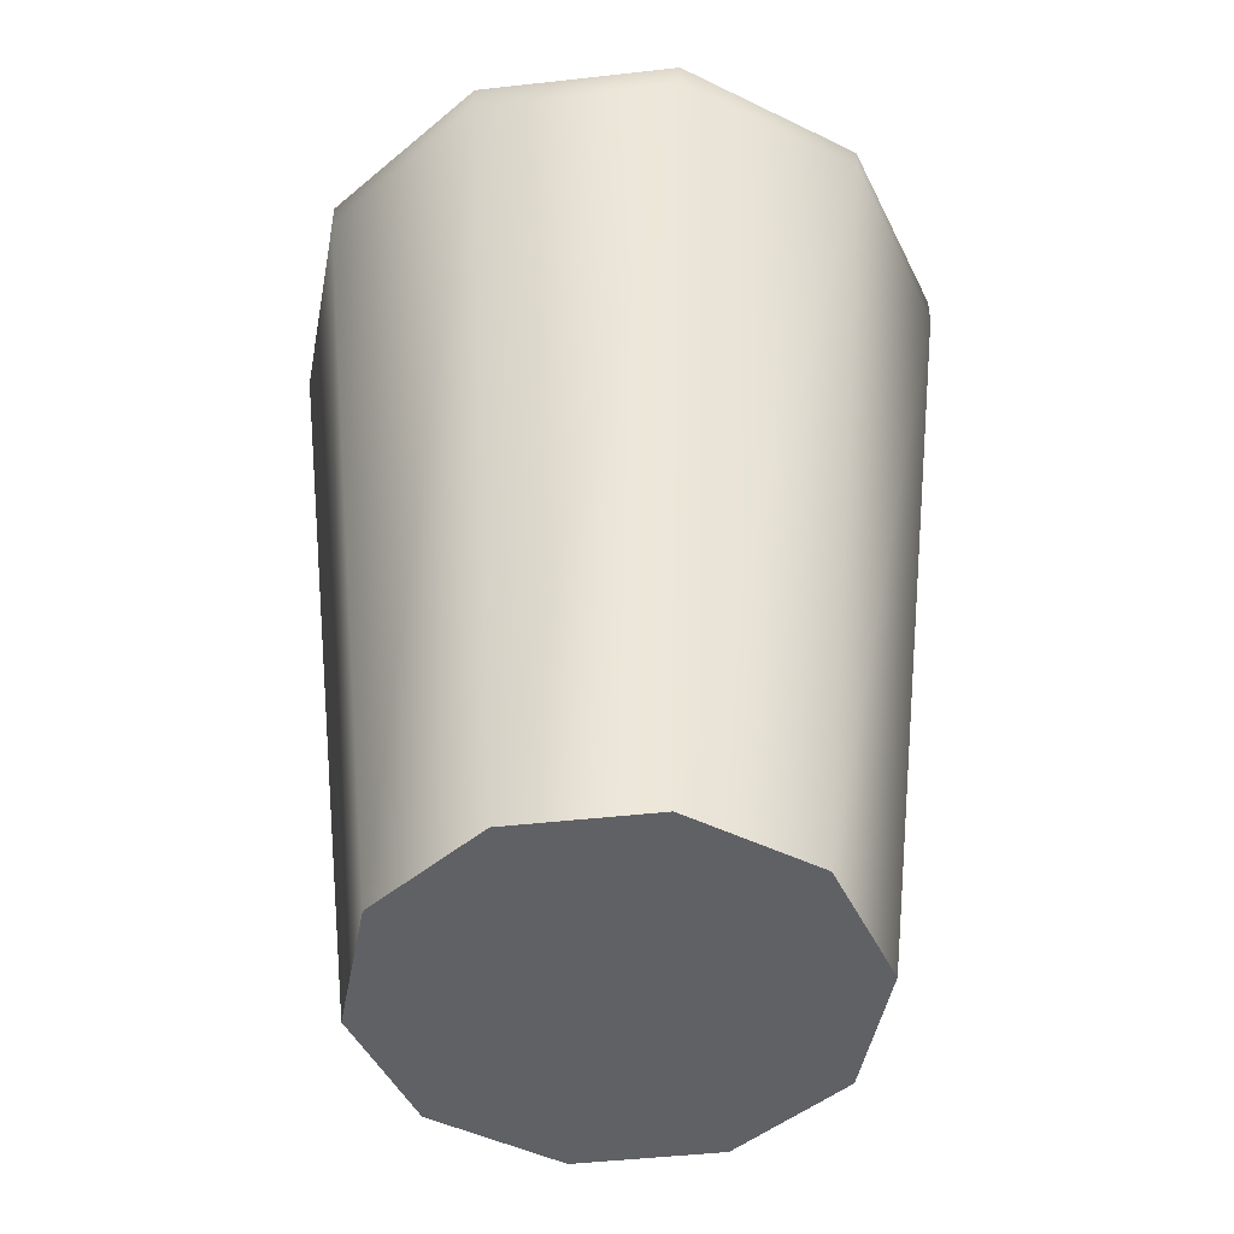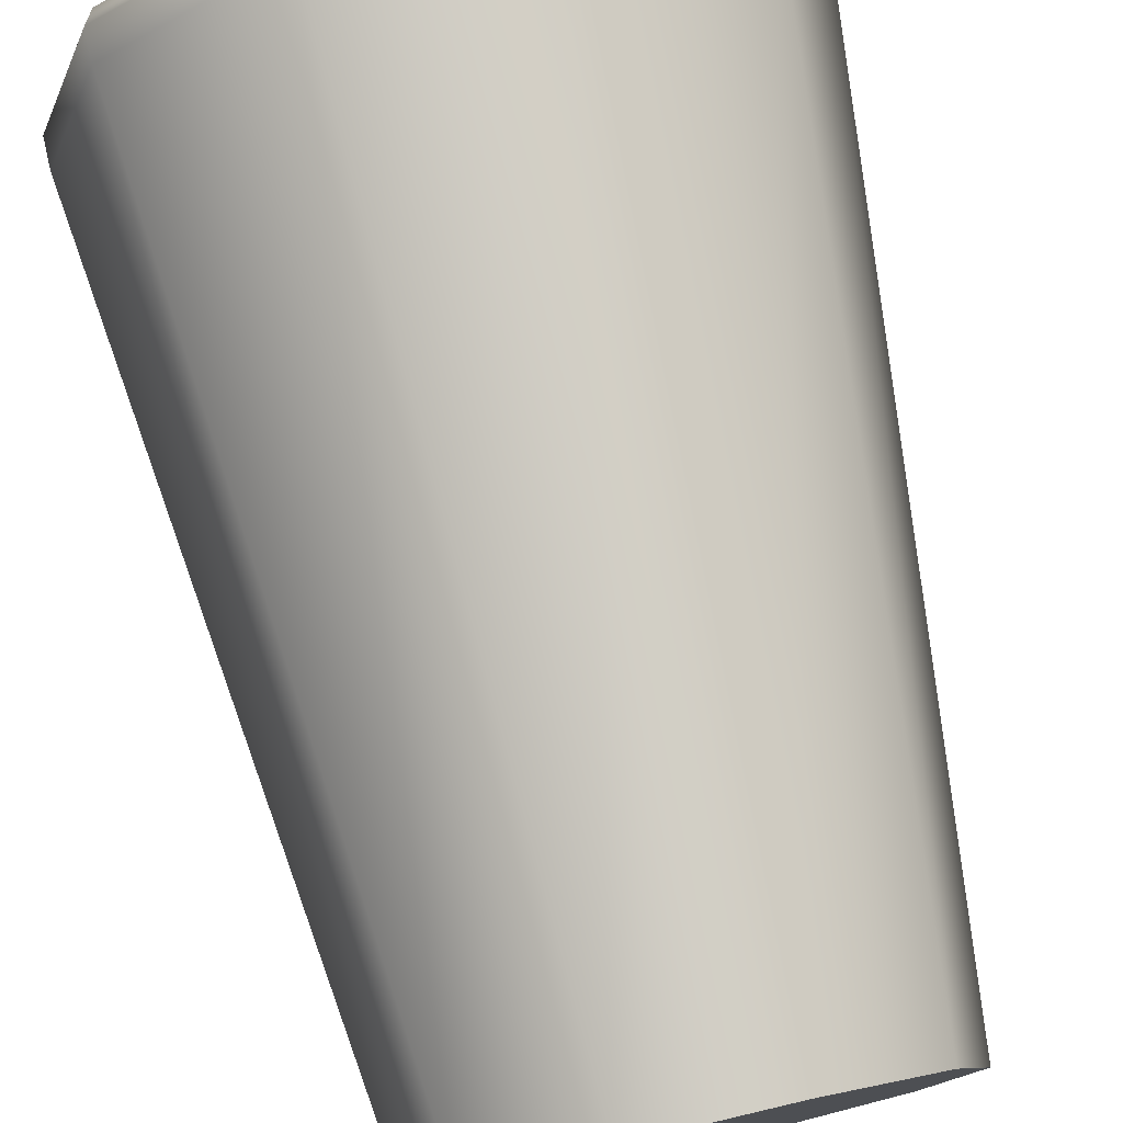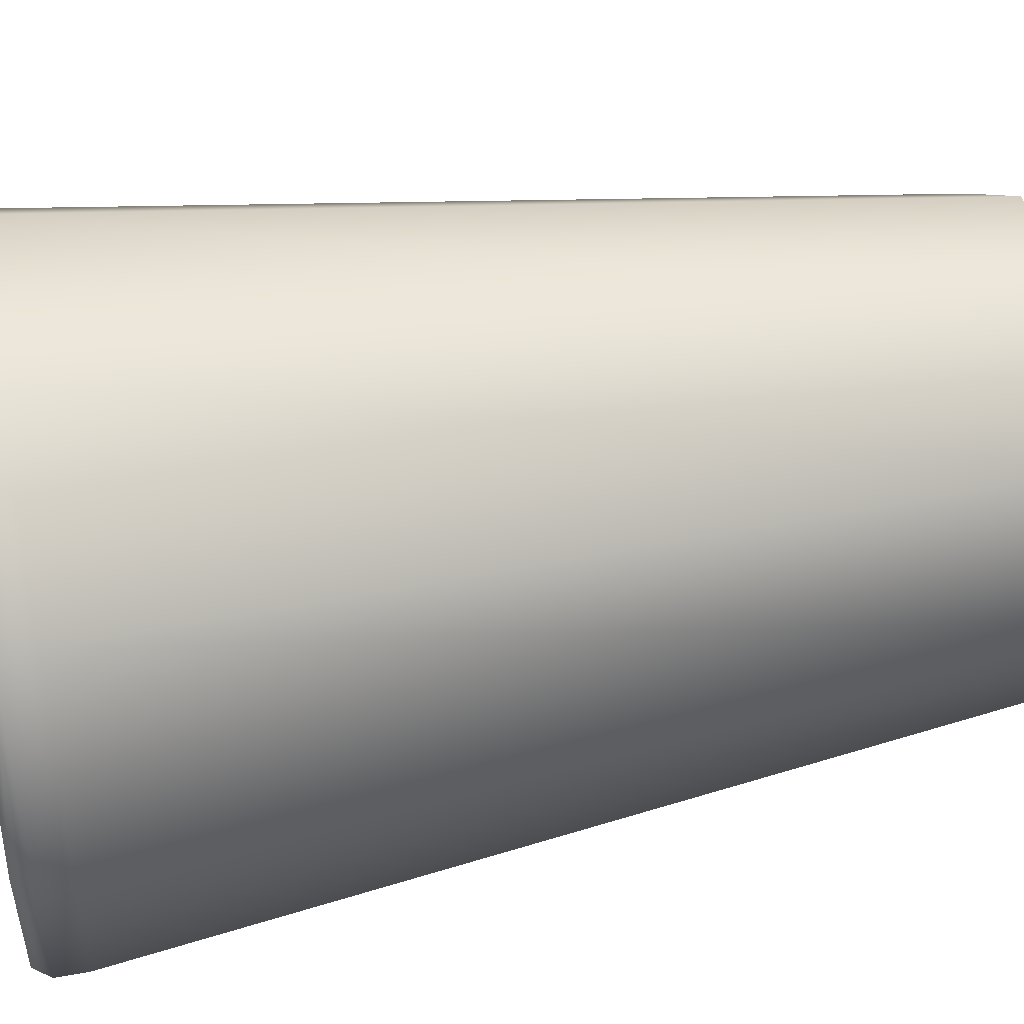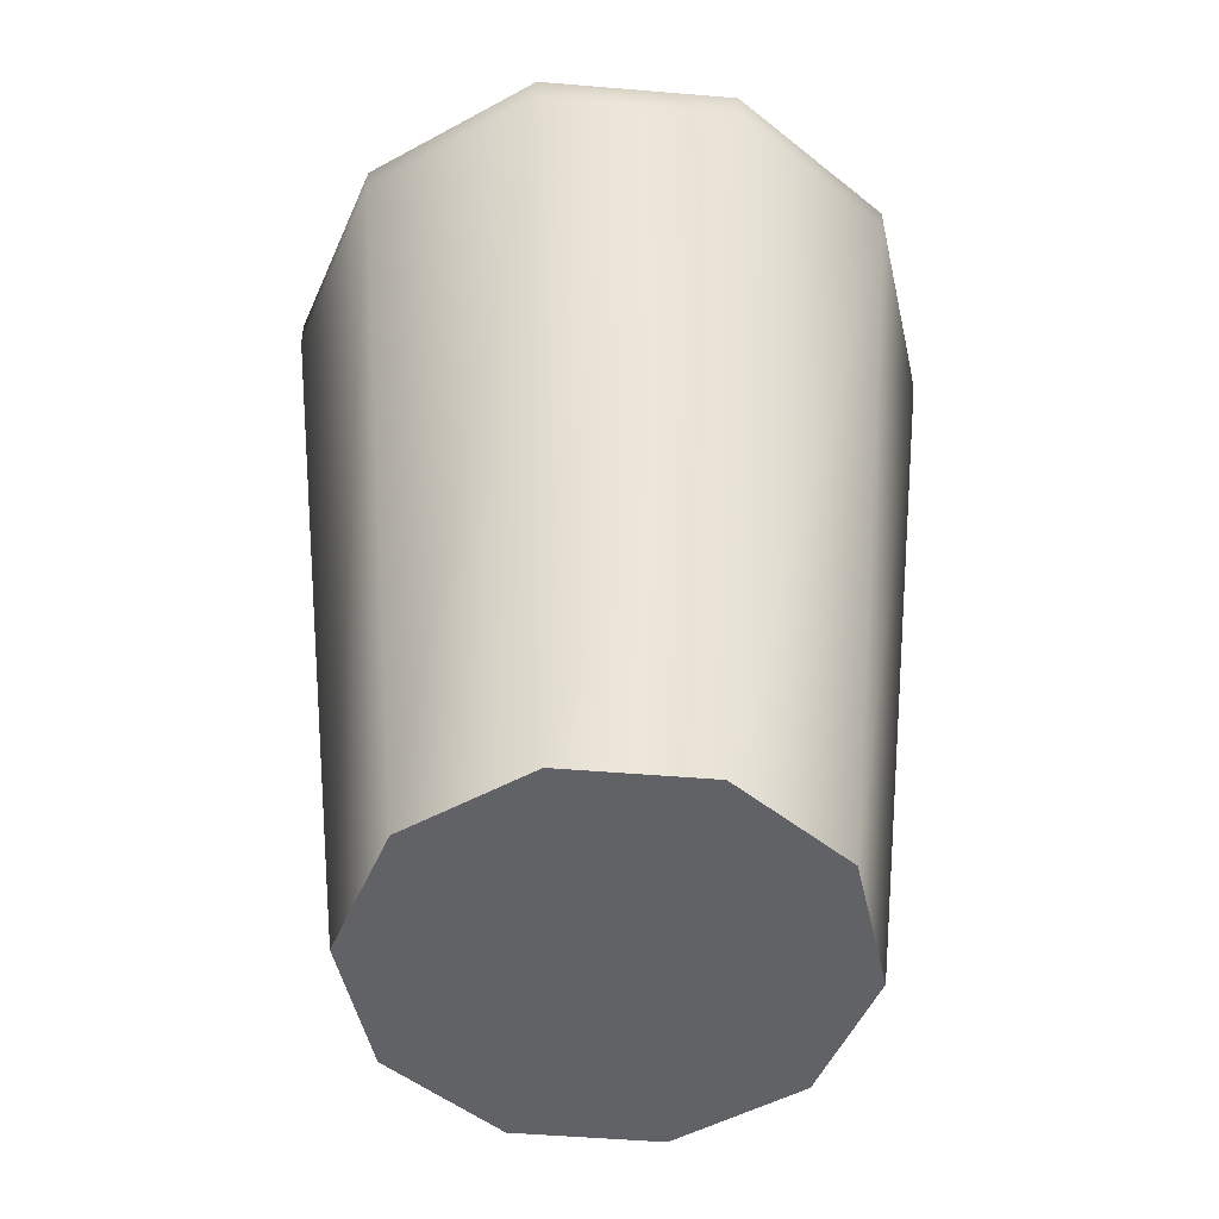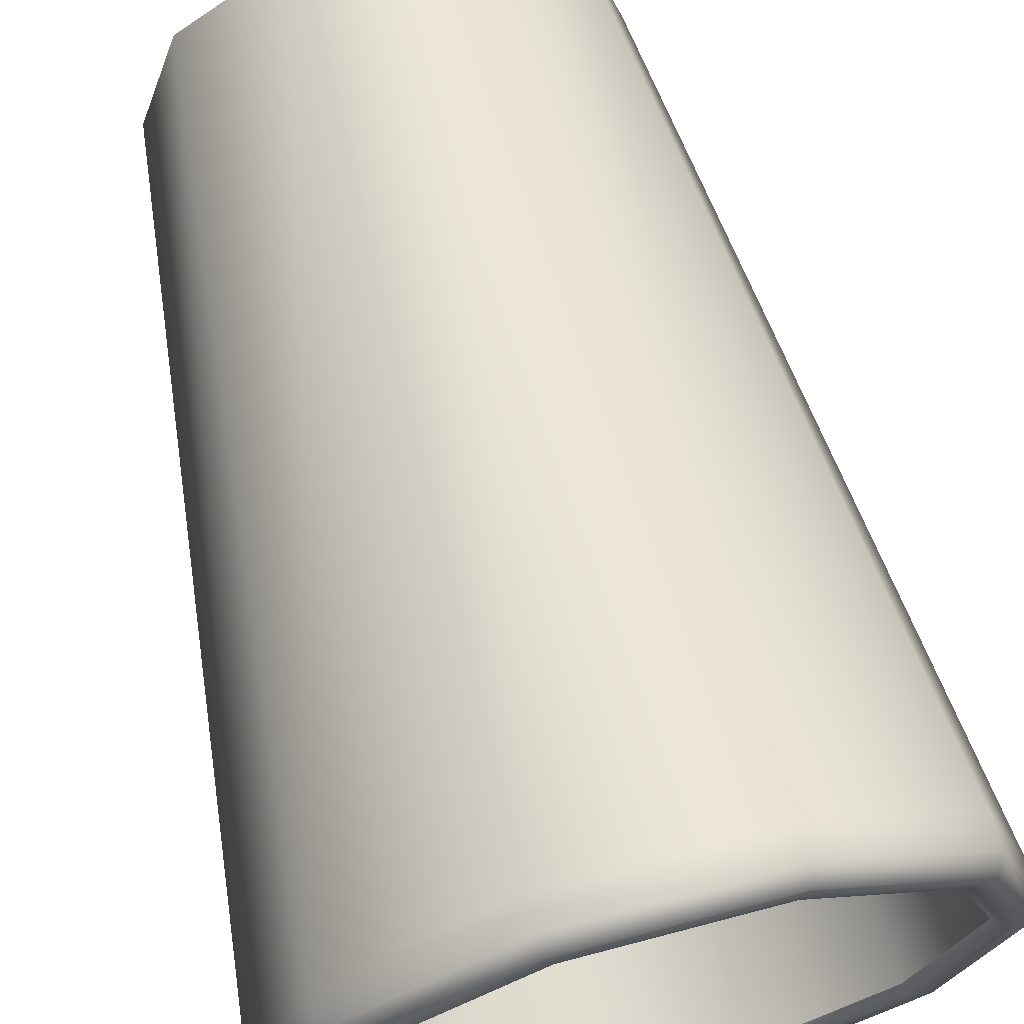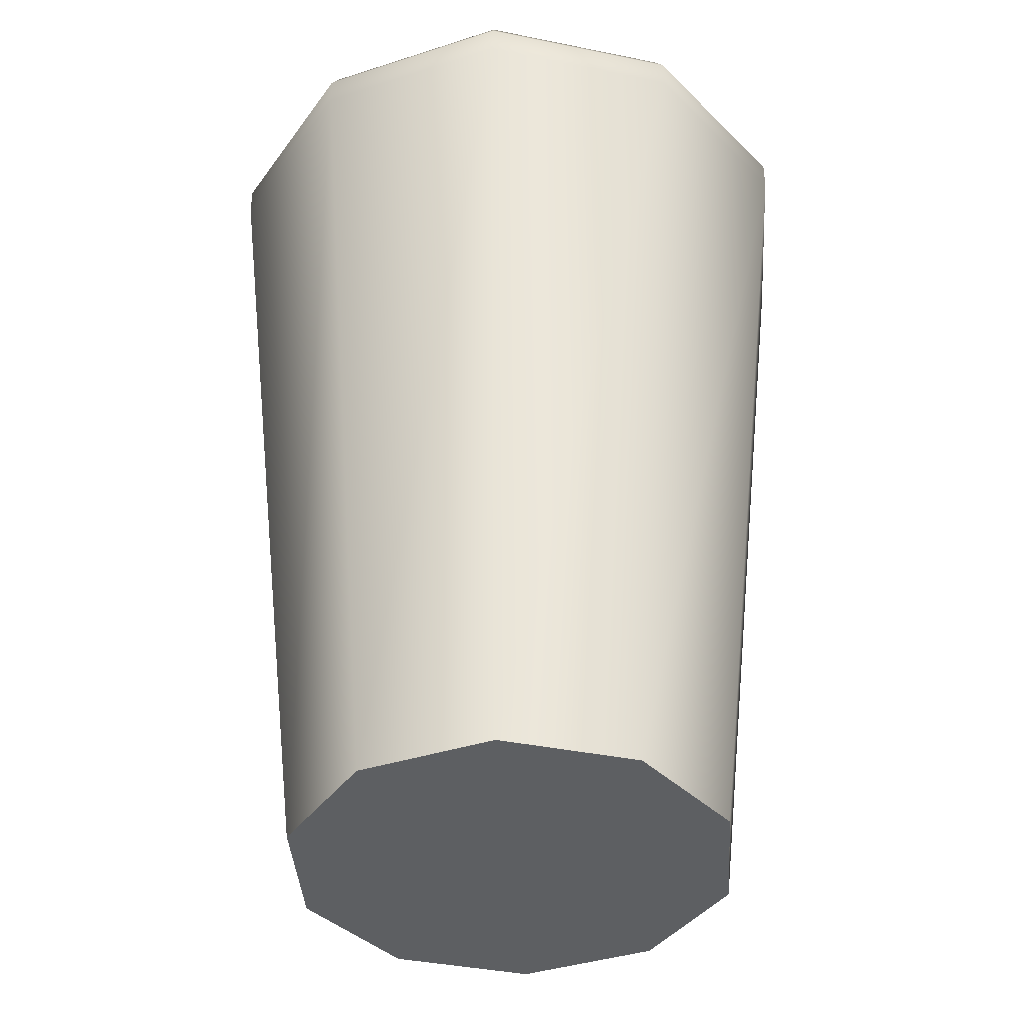
<metadata>
{"format":"obj","ext":"obj","renderer":"f3d","projection":"perspective","resolution":1024,"background":"white","views":[{"elev":-47.3,"azim":-28.8,"up":"+Y"},{"elev":77.1,"azim":-13.2,"up":"+Z"},{"elev":43.9,"azim":-101.9,"up":"+Z"},{"elev":-50.5,"azim":102.8,"up":"+Y"},{"elev":67.3,"azim":165.1,"up":"+Z"},{"elev":-39.5,"azim":-14.2,"up":"+Y"}]}
</metadata>
<code>
o Vaso
v 0.1273 0.005217 -0.09252
v 0.04864 0.005217 -0.1497
v -0.04864 0.005217 -0.1497
v -0.1273 0.005217 -0.09252
v -0.1574 0.005217 -0
v -0.1273 0.005217 0.09252
v -0.04864 0.005217 0.1497
v 0.04864 0.005217 0.1497
v 0.1273 0.005217 0.09252
v 0.1574 0.005217 -0
v 0.1843 0.6067 -0.1339
v 0.07038 0.6067 -0.2166
v -0.07038 0.6067 -0.2166
v -0.1843 0.6067 -0.1339
v -0.2278 0.6067 -0
v -0.1843 0.6067 0.1339
v -0.07038 0.6067 0.2166
v 0.07038 0.6067 0.2166
v 0.1843 0.6067 0.1339
v 0.2278 0.6067 -0
v 0 0.005217 -0
v 0.1593 0.6067 -0.1157
v 0.06084 0.6067 -0.1872
v -0.06084 0.6067 -0.1872
v -0.1593 0.6067 -0.1157
v -0.1969 0.6067 -0
v -0.1593 0.6067 0.1157
v -0.06084 0.6067 0.1872
v 0.06084 0.6067 0.1872
v 0.1593 0.6067 0.1157
v 0.1969 0.6067 -0
v 0.1225 0.03533 -0.08901
v 0.04679 0.03533 -0.144
v 0 0.03533 -0
v -0.04679 0.03533 -0.144
v -0.1225 0.03533 -0.08901
v -0.1514 0.03533 -0
v -0.1225 0.03533 0.08901
v -0.04679 0.03533 0.144
v 0.04679 0.03533 0.144
v 0.1225 0.03533 0.08901
v 0.1514 0.03533 -0
v 0.1843 0.6283 -0.1339
v 0.178 0.6397 -0.1293
v 0.068 0.6397 -0.2093
v 0.07038 0.6283 -0.2166
v 0.06084 0.6324 -0.1872
v 0.06322 0.6397 -0.1946
v 0.1655 0.6397 -0.1203
v 0.1593 0.6324 -0.1157
v -0.068 0.6397 -0.2093
v -0.07038 0.6283 -0.2166
v -0.06084 0.6324 -0.1872
v -0.06322 0.6397 -0.1946
v -0.178 0.6397 -0.1293
v -0.1843 0.6283 -0.1339
v -0.1593 0.6324 -0.1157
v -0.1655 0.6397 -0.1203
v -0.22 0.6397 -0
v -0.2278 0.6283 -0
v -0.1969 0.6324 -0
v -0.2046 0.6397 -0
v -0.178 0.6397 0.1293
v -0.1843 0.6283 0.1339
v -0.1593 0.6324 0.1157
v -0.1655 0.6397 0.1203
v -0.068 0.6397 0.2093
v -0.07038 0.6283 0.2166
v -0.06084 0.6324 0.1872
v -0.06322 0.6397 0.1946
v 0.068 0.6397 0.2093
v 0.07038 0.6283 0.2166
v 0.06084 0.6324 0.1872
v 0.06322 0.6397 0.1946
v 0.178 0.6397 0.1293
v 0.1843 0.6283 0.1339
v 0.1593 0.6324 0.1157
v 0.1655 0.6397 0.1203
v 0.22 0.6397 -0
v 0.2278 0.6283 -0
v 0.1969 0.6324 -0
v 0.2046 0.6397 -0
v -0.05729 0.4625 0.1763
v -0.15 0.4625 0.109
v -0.1854 0.4625 -0
v -0.15 0.4625 -0.109
v -0.05729 0.4625 -0.1763
v 0.05729 0.4625 -0.1763
v 0.15 0.4625 -0.109
v 0.1854 0.4625 -0
v 0.15 0.4625 0.109
v 0.05729 0.4625 0.1763
v -0.0567 0.4385 0.1745
v -0.1484 0.4385 0.1079
v -0.1835 0.4385 -0
v -0.1484 0.4385 -0.1079
v -0.0567 0.4385 -0.1745
v 0.0567 0.4385 -0.1745
v 0.1484 0.4385 -0.1079
v 0.1835 0.4385 -0
v 0.1484 0.4385 0.1079
v 0.0567 0.4385 0.1745
v 0 0.4613 -0
v 0 0.4613 -0
v 0 0.4613 -0
v 0 0.4613 -0
v 0 0.4613 -0
v 0 0.4613 -0
v 0 0.4613 -0
v 0 0.4613 -0
v 0 0.4613 -0
v 0 0.4613 -0
v 0 0.4613 -0
v 0 0.4613 -0
v 0 0.4613 -0
v 0 0.4613 -0
v 0 0.4613 -0
v 0 0.4613 -0
v 0 0.4613 -0
v 0 0.4613 -0
v 0 0.4613 -0
v 0 0.4613 -0
f 1 2 12 11
f 2 3 13 12
f 3 4 14 13
f 4 5 15 14
f 5 6 16 15
f 6 7 17 16
f 7 8 18 17
f 8 9 19 18
f 9 10 20 19
f 10 1 11 20
f 2 1 21
f 3 2 21
f 4 3 21
f 5 4 21
f 6 5 21
f 7 6 21
f 8 7 21
f 9 8 21
f 10 9 21
f 1 10 21
f 32 33 34
f 33 35 34
f 35 36 34
f 36 37 34
f 37 38 34
f 38 39 34
f 39 40 34
f 40 41 34
f 41 42 34
f 42 32 34
f 22 23 88 89
f 23 24 87 88
f 24 25 86 87
f 25 26 85 86
f 26 27 84 85
f 27 28 83 84
f 28 29 92 83
f 29 30 91 92
f 30 31 90 91
f 31 22 89 90
f 43 44 79 80
f 44 43 46 45
f 45 46 52 51
f 47 48 54 53
f 48 47 50 49
f 49 50 81 82
f 51 52 56 55
f 53 54 58 57
f 55 56 60 59
f 57 58 62 61
f 59 60 64 63
f 61 62 66 65
f 63 64 68 67
f 65 66 70 69
f 67 68 72 71
f 69 70 74 73
f 71 72 76 75
f 73 74 78 77
f 75 76 80 79
f 77 78 82 81
f 44 45 48 49
f 45 51 54 48
f 51 55 58 54
f 55 59 62 58
f 59 63 66 62
f 63 67 70 66
f 67 71 74 70
f 71 75 78 74
f 75 79 82 78
f 79 44 49 82
f 11 12 46 43
f 23 22 50 47
f 12 13 52 46
f 24 23 47 53
f 13 14 56 52
f 25 24 53 57
f 14 15 60 56
f 26 25 57 61
f 15 16 64 60
f 27 26 61 65
f 16 17 68 64
f 28 27 65 69
f 17 18 72 68
f 29 28 69 73
f 18 19 76 72
f 30 29 73 77
f 19 20 80 76
f 31 30 77 81
f 20 11 43 80
f 22 31 81 50
f 94 93 39 38
f 95 94 38 37
f 96 95 37 36
f 97 96 36 35
f 98 97 35 33
f 99 98 33 32
f 100 99 32 42
f 101 100 42 41
f 102 101 41 40
f 93 102 40 39
f 84 83 122
f 93 94 121
f 85 84 120
f 94 95 119
f 86 85 118
f 95 96 117
f 87 86 116
f 96 97 115
f 88 87 114
f 97 98 113
f 89 88 112
f 98 99 111
f 90 89 110
f 99 100 109
f 91 90 108
f 100 101 107
f 92 91 106
f 101 102 103
f 83 92 105
f 102 93 104

</code>
